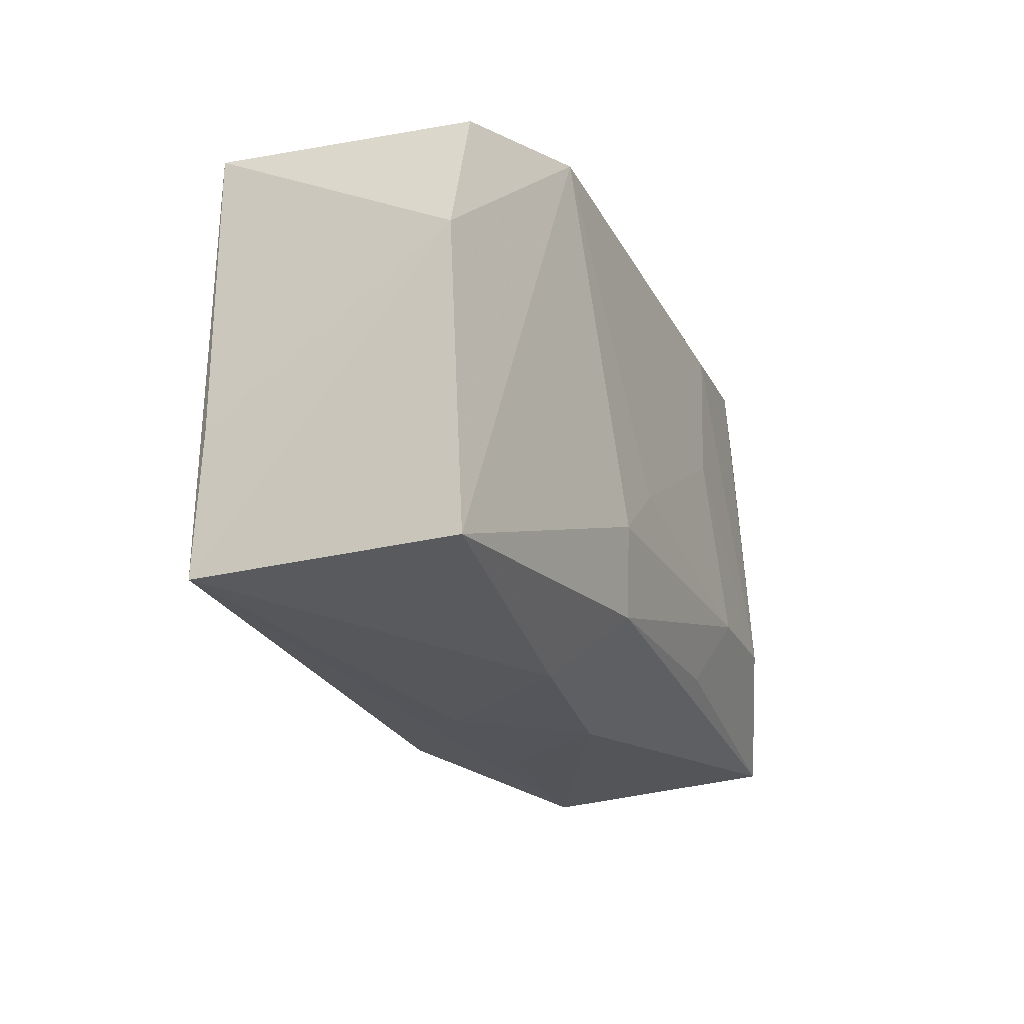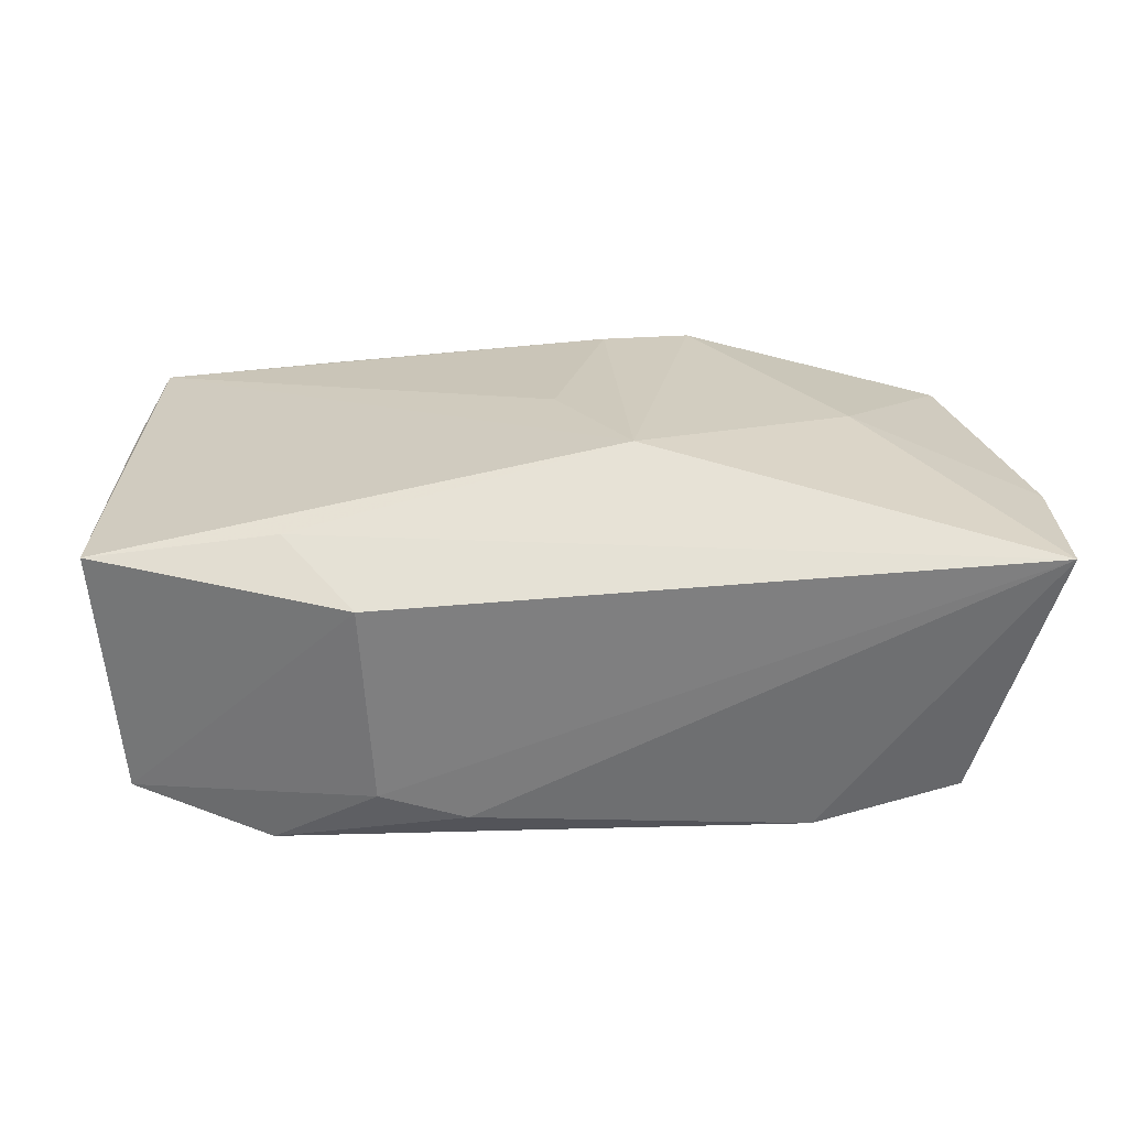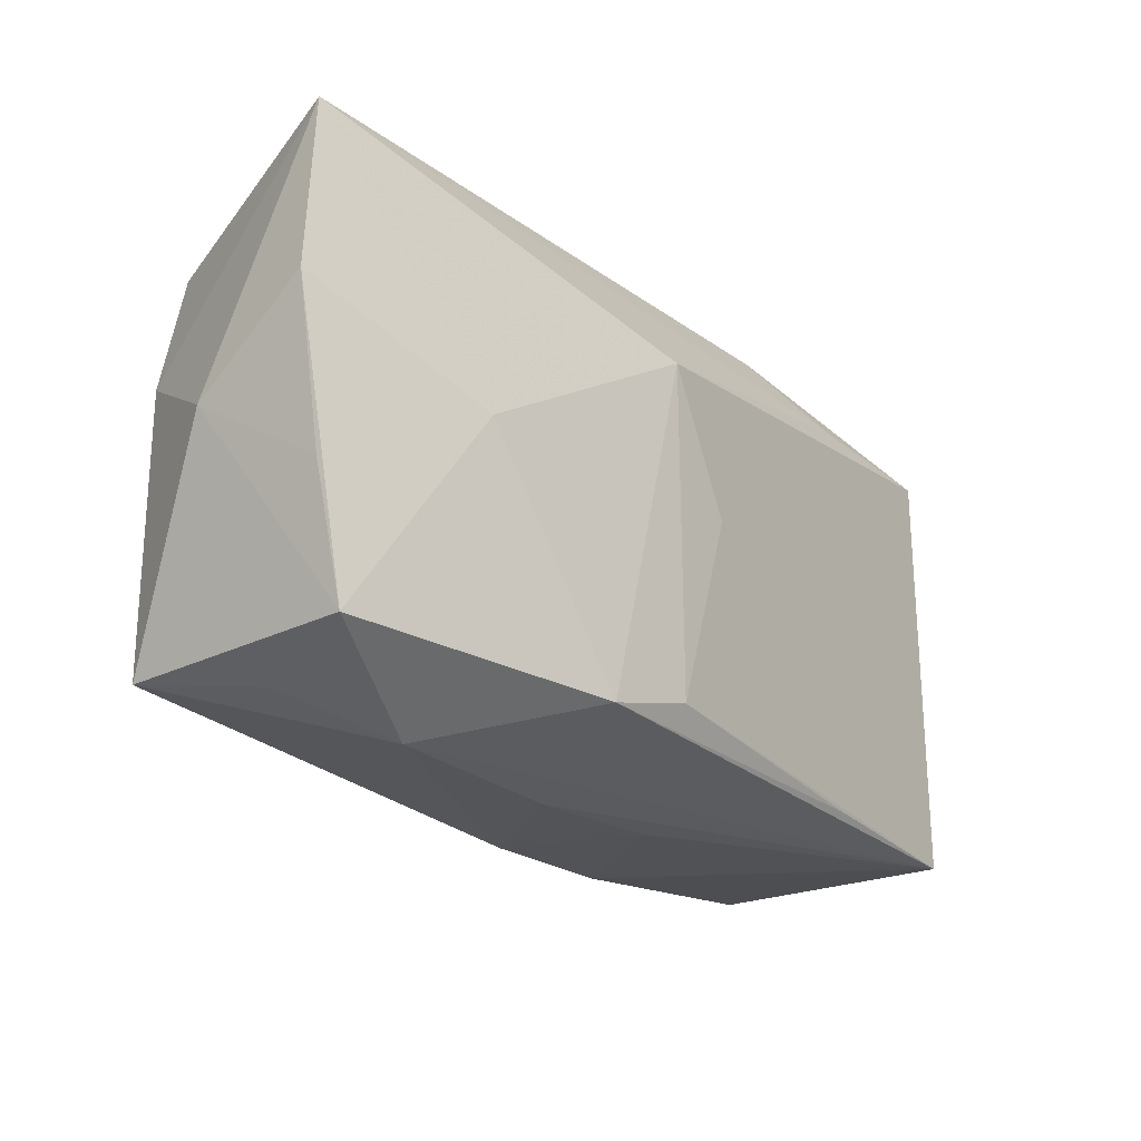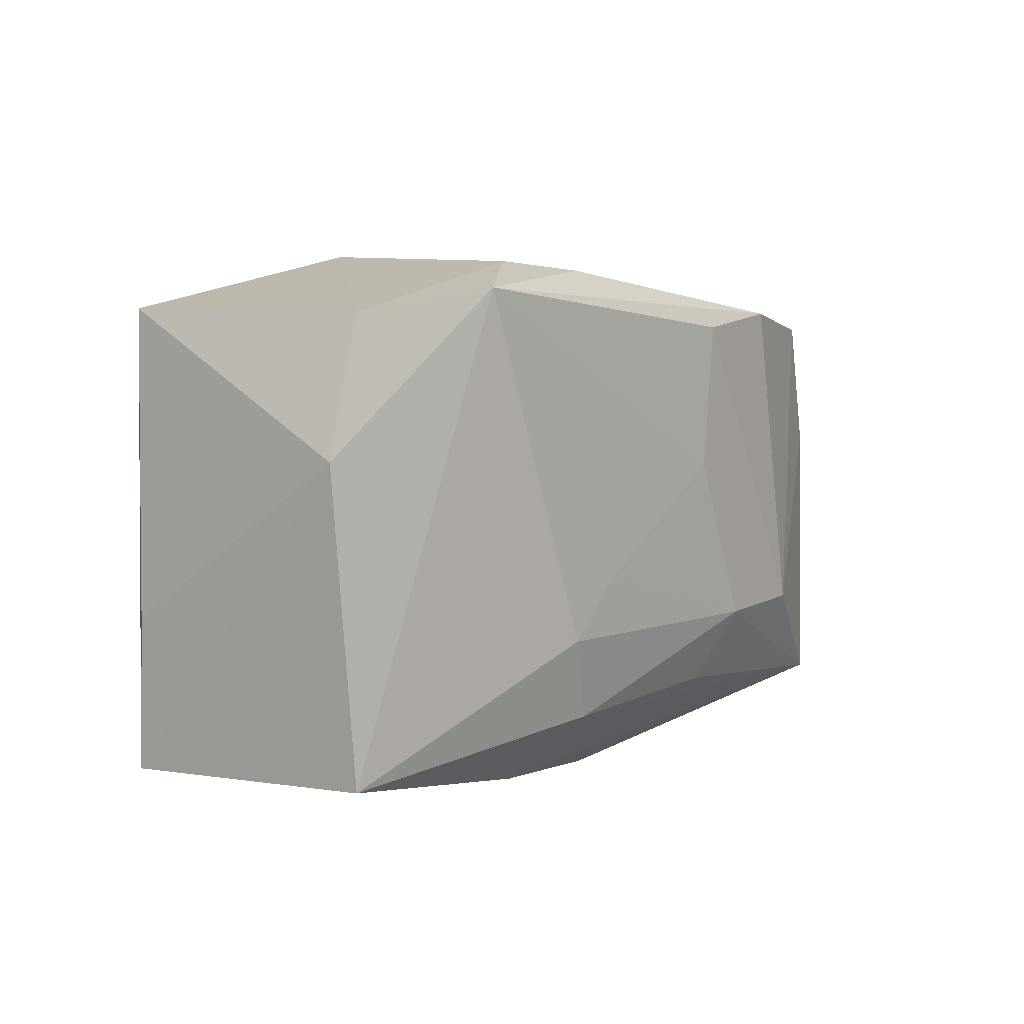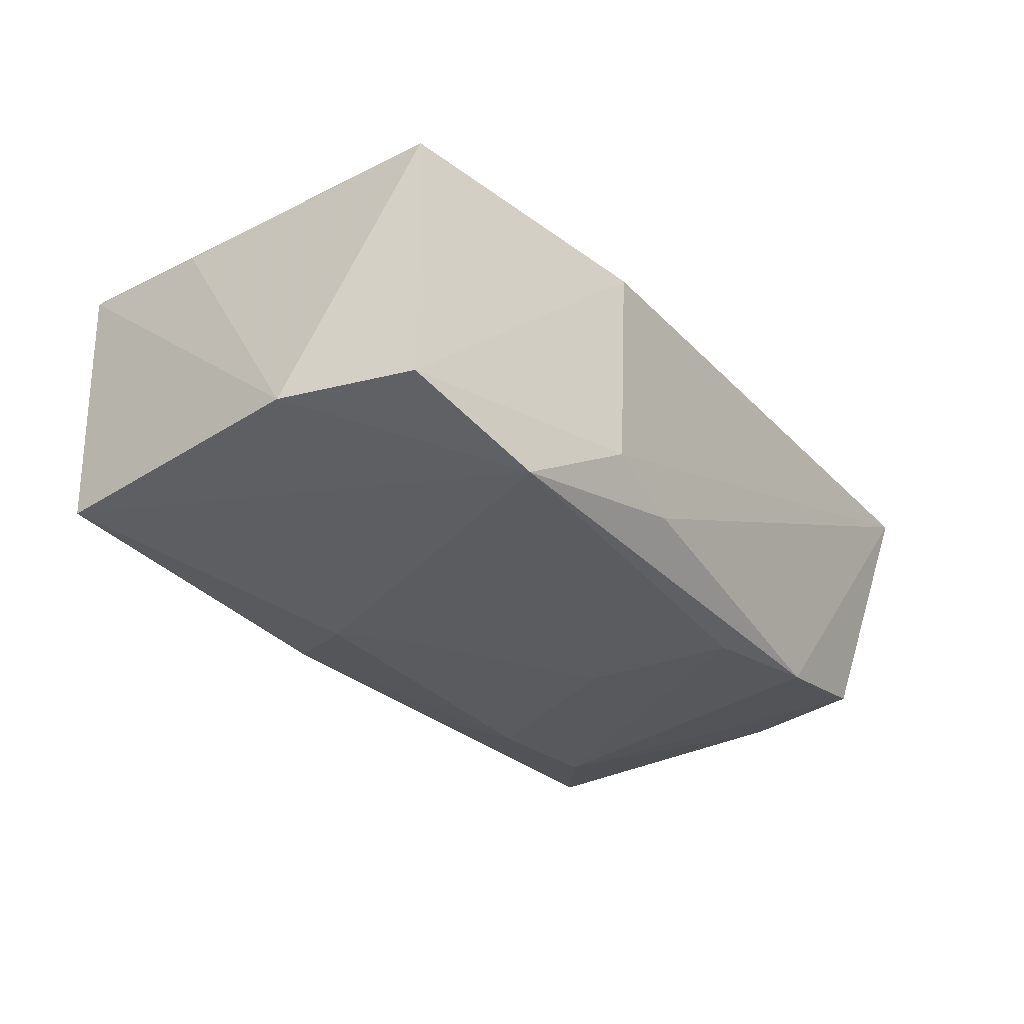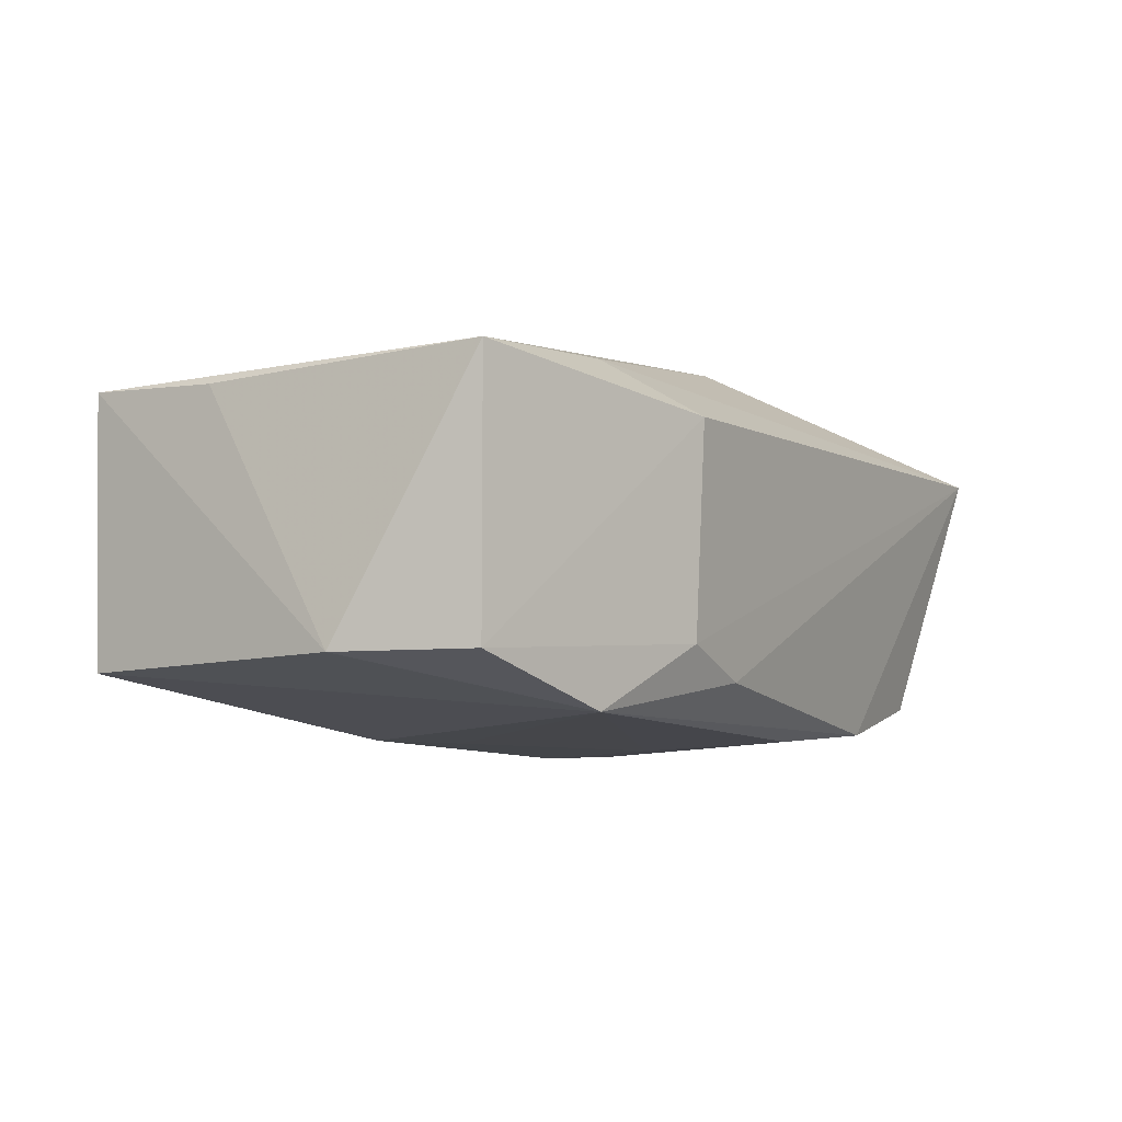
<metadata>
{"format":"obj","ext":"obj","renderer":"f3d","projection":"perspective","resolution":1024,"background":"white","views":[{"elev":-26.5,"azim":114.5,"up":"+Y"},{"elev":25.6,"azim":179.6,"up":"+Z"},{"elev":-21.0,"azim":-47.5,"up":"+Y"},{"elev":0.9,"azim":127.0,"up":"+Y"},{"elev":-33.8,"azim":123.9,"up":"+Z"},{"elev":-9.9,"azim":121.1,"up":"+Z"}]}
</metadata>
<code>
v 0.03559 0.01499 -0.01203
v 0.02039 -0.0191 0.01257
v 0.0004097 -6.161e-05 0.01621
v 0.03514 -0.02075 -0.01153
v -0.01359 -0.009587 -0.01524
v 0.03752 0.01622 0.009365
v -0.0354 0.007156 -0.009932
v -0.02417 0.00114 0.01509
v 0.03633 -0.02065 0.01051
v 0.01208 -0.02268 -0.008323
v 0.00746 0.02038 -0.01198
v -0.03648 -0.004613 0.01035
v -0.00579 0.01125 0.01705
v -0.0232 -0.02126 0.005546
v 0.02369 0.01752 -0.01553
v 0.005049 -0.02221 0.003638
v -0.02057 0.0185 -0.01384
v -0.01033 -0.01561 -0.01301
v 0.03844 0.003846 -0.01187
v -0.009683 0.01647 -0.01513
v -0.007034 -0.02217 0.003949
v 0.01569 0.0221 0.007484
v -0.007482 0.004044 -0.01553
v -0.00409 -0.01598 0.01588
v 0.02178 0.01636 0.01142
v -0.024 -0.008603 -0.01436
v 0.008936 -0.01729 -0.0139
v 0.01214 -0.01073 -0.01543
v -0.03892 0.0221 0.01177
v 0.01472 0.02071 -0.009755
v -0.01171 -0.01762 0.01563
v -0.03403 -0.01537 0.01058
v -0.03906 0.001497 0.0001439
v 0.007162 -0.005759 -0.01553
v -0.03558 -0.01641 -0.00992
v -0.0392 0.008614 0.011
v -0.001111 -0.02282 -0.006234
v 0.0373 -0.008482 0.009369
v -0.0327 0.01779 -0.01048
v -0.03151 -0.01788 0.0004968
f 19 9 4
f 13 9 6
f 10 4 9
f 37 35 10
f 38 9 19
f 19 6 38
f 38 6 9
f 19 4 15
f 14 35 37
f 14 31 32
f 9 31 14
f 18 35 5
f 5 35 26
f 13 31 24
f 32 31 8
f 8 31 13
f 13 29 8
f 13 6 25
f 25 29 13
f 33 35 32
f 1 6 19
f 19 15 1
f 30 1 15
f 17 15 20
f 20 26 17
f 28 15 4
f 32 35 40
f 40 14 32
f 35 14 40
f 21 14 37
f 9 14 21
f 3 9 13
f 13 24 3
f 3 24 9
f 2 31 9
f 9 24 2
f 2 24 31
f 32 8 36
f 36 8 29
f 29 33 36
f 39 29 17
f 17 26 39
f 11 15 17
f 11 30 15
f 17 29 11
f 29 30 11
f 22 30 29
f 22 25 6
f 29 25 22
f 6 1 22
f 1 30 22
f 5 26 23
f 26 20 23
f 23 20 15
f 27 18 5
f 5 28 27
f 27 28 4
f 4 10 27
f 27 10 35
f 35 18 27
f 16 10 9
f 9 21 16
f 37 10 16
f 16 21 37
f 12 33 32
f 32 36 12
f 12 36 33
f 7 33 29
f 29 39 7
f 35 33 7
f 7 26 35
f 7 39 26
f 15 28 34
f 34 23 15
f 34 28 5
f 5 23 34

</code>
